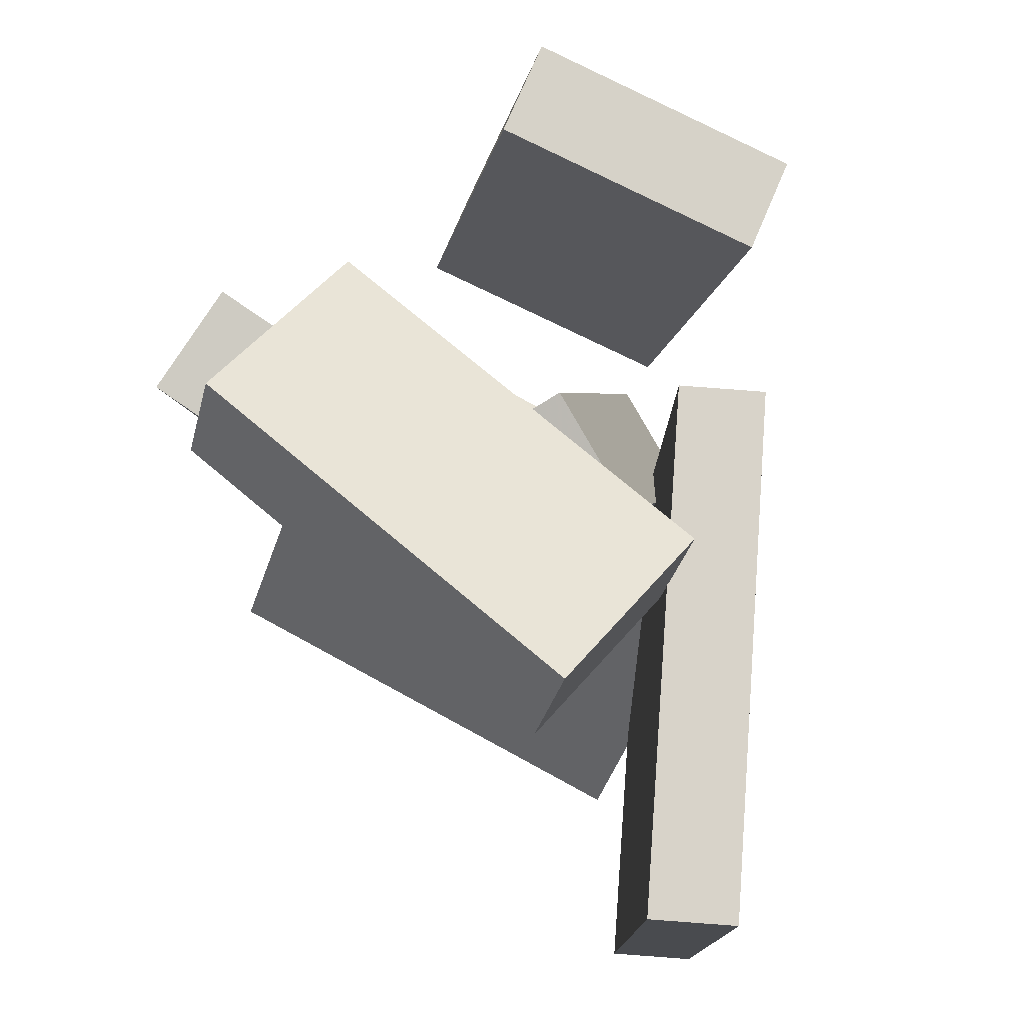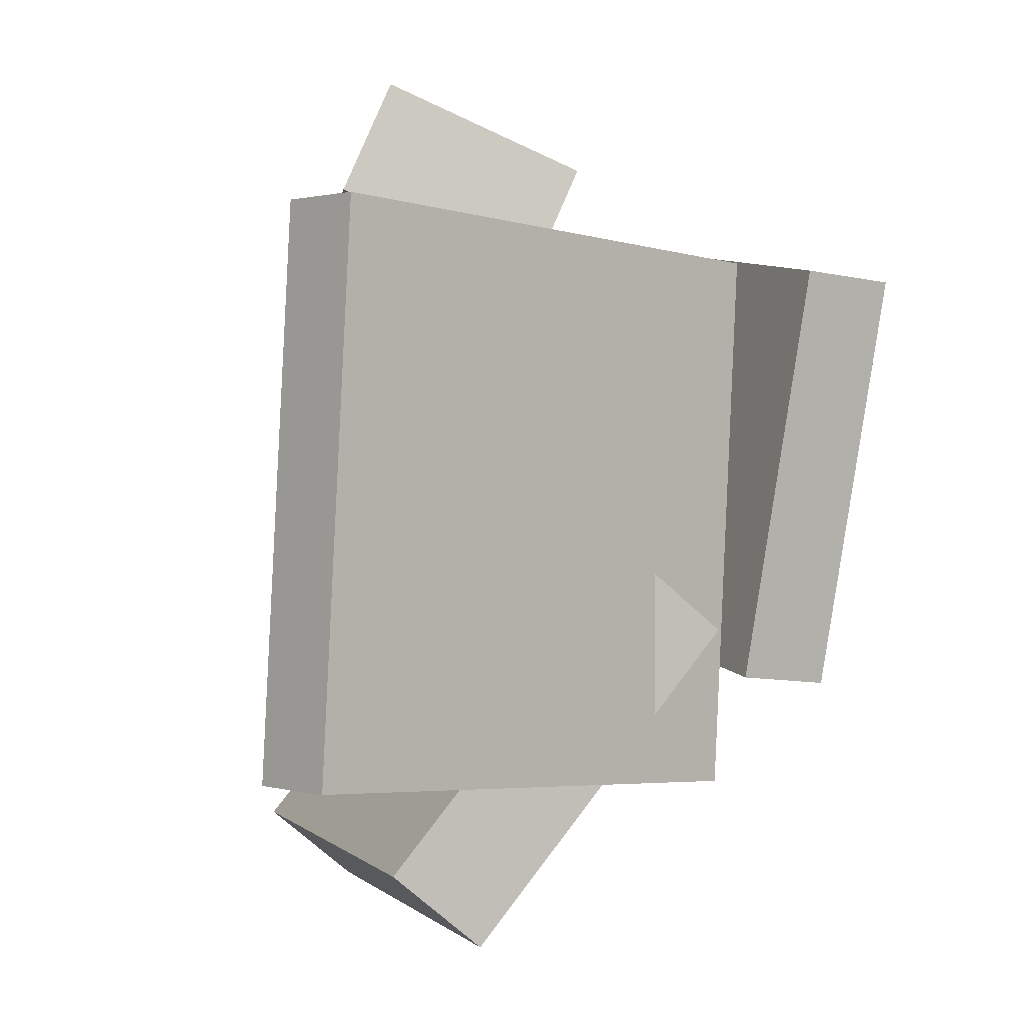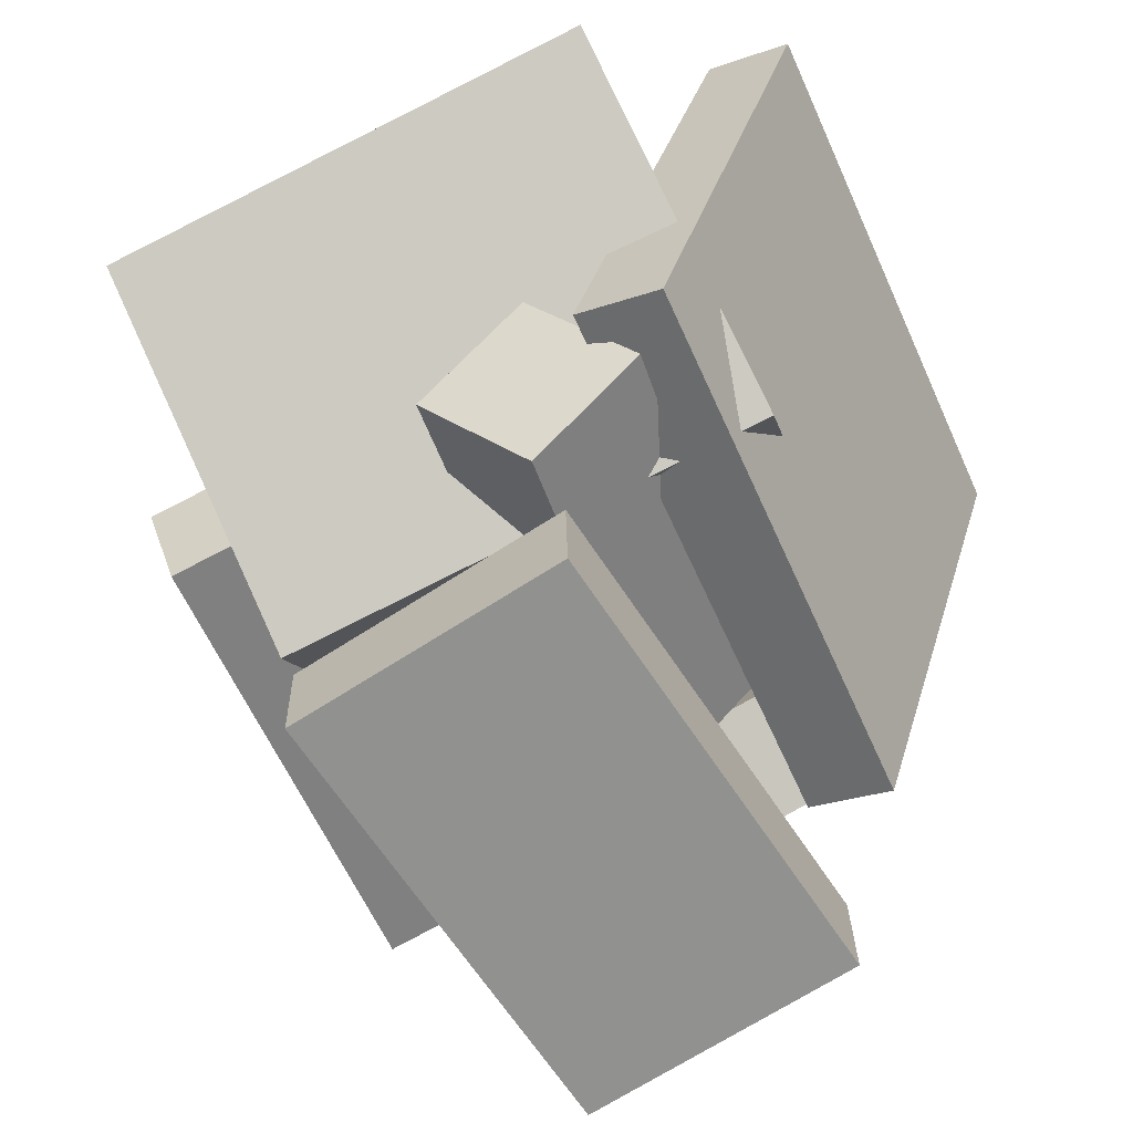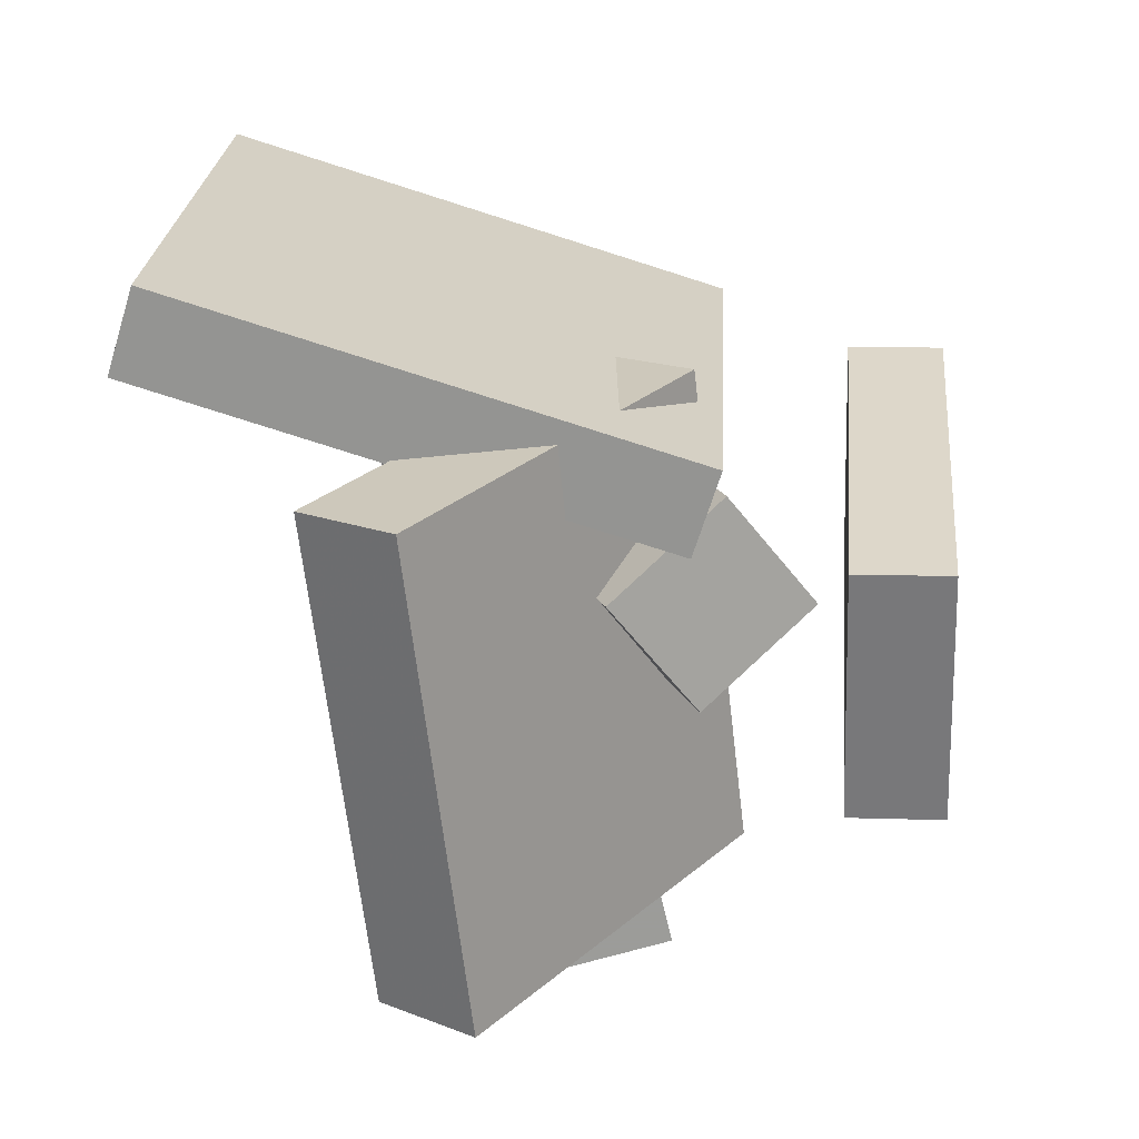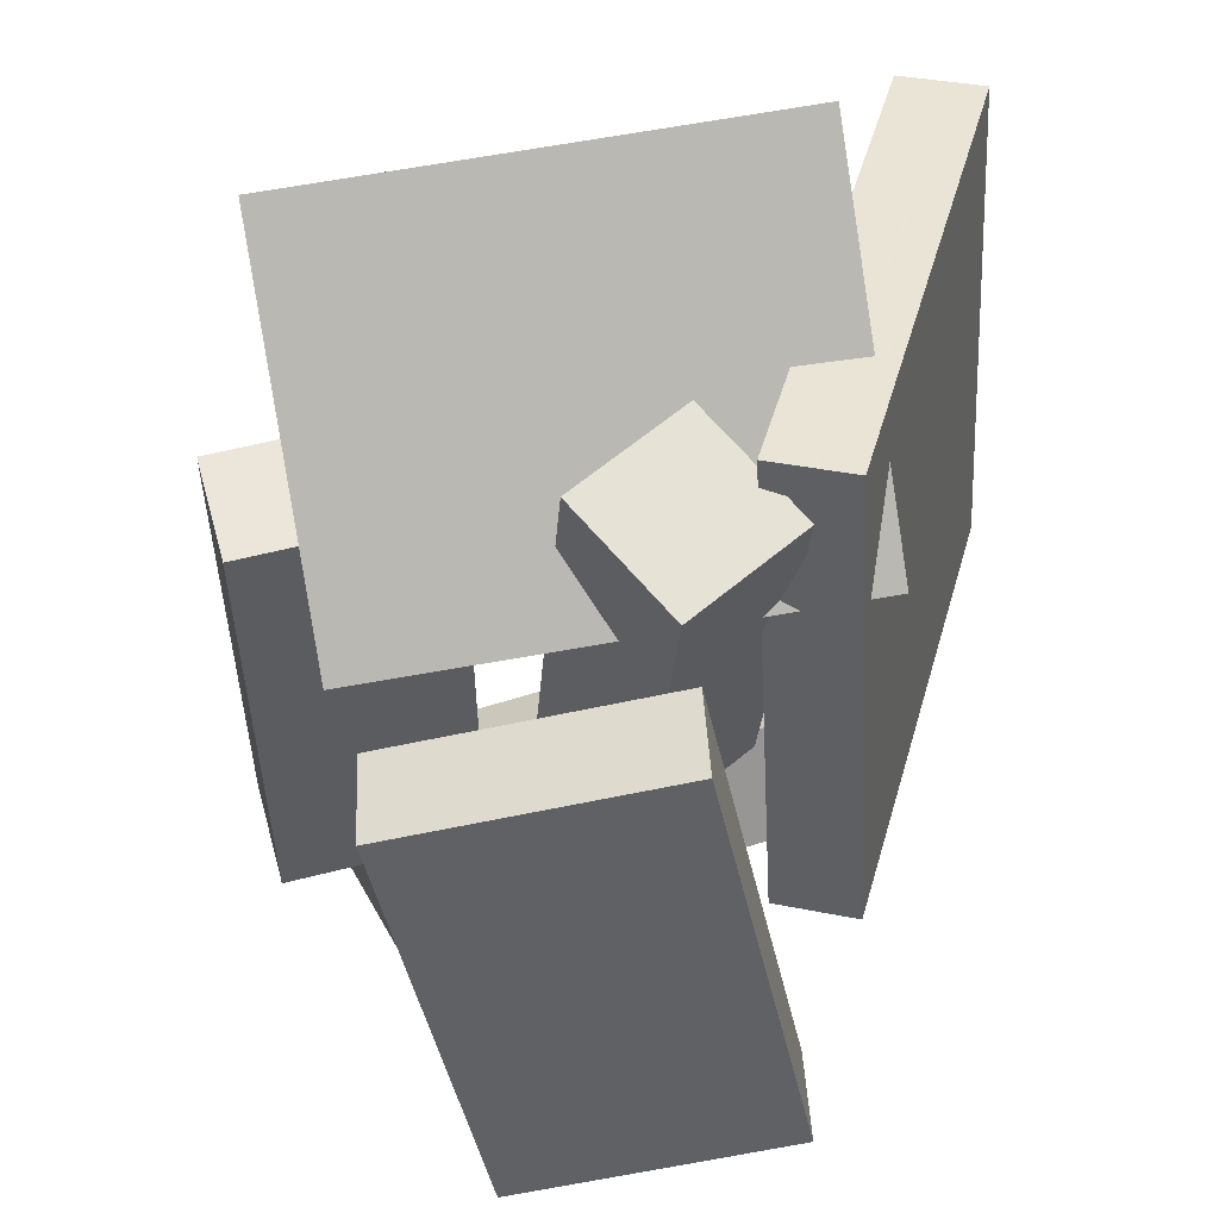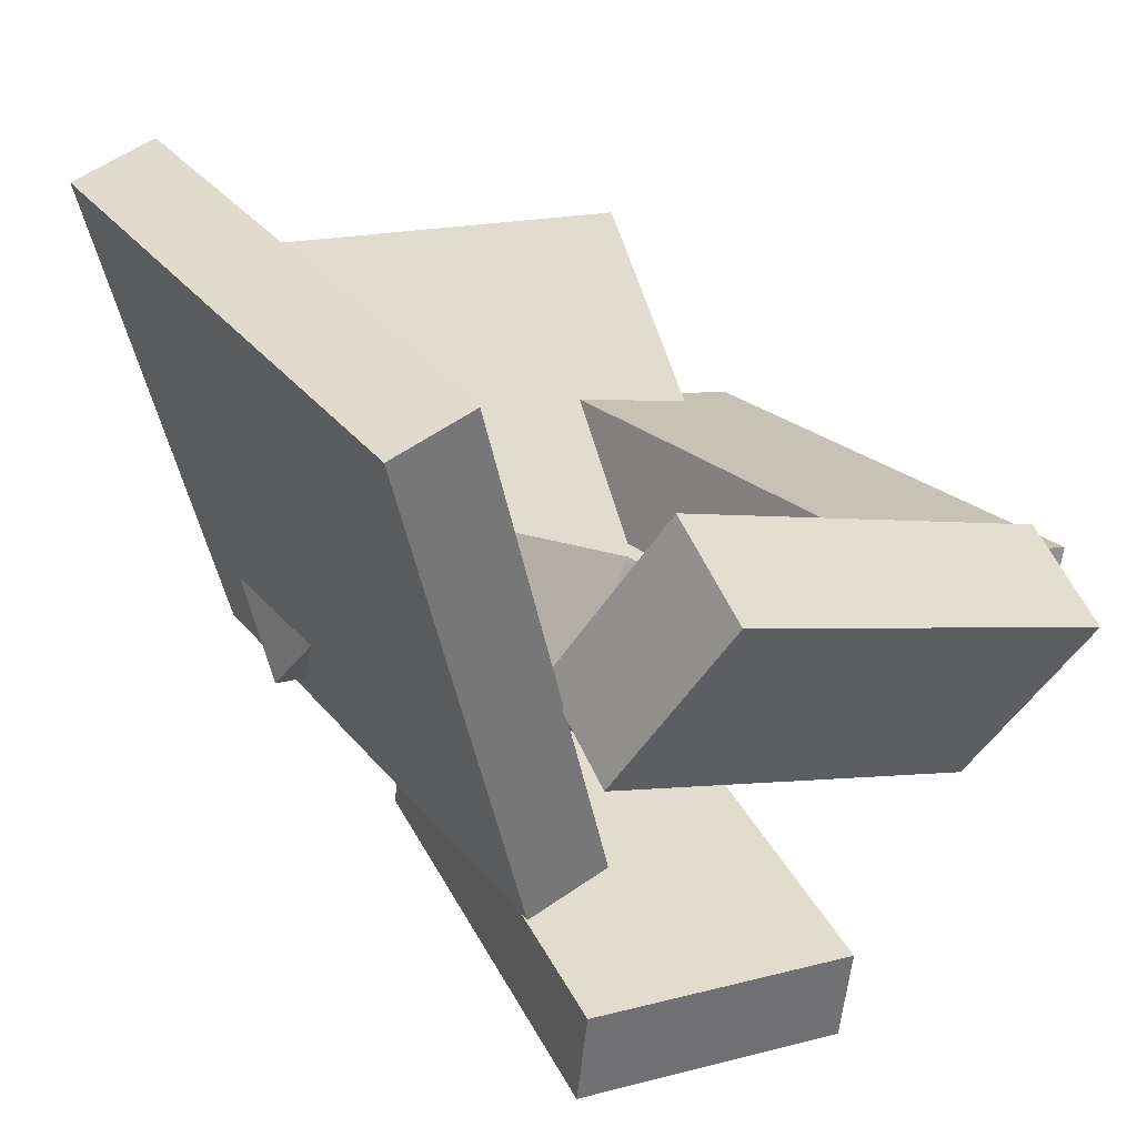
<metadata>
{"format":"obj","ext":"obj","renderer":"f3d","projection":"perspective","resolution":1024,"background":"white","views":[{"elev":79.2,"azim":-160.5,"up":"+Z"},{"elev":-0.1,"azim":-118.4,"up":"+Z"},{"elev":-59.7,"azim":-155.9,"up":"+Y"},{"elev":-67.2,"azim":-92.1,"up":"+Z"},{"elev":-42.2,"azim":-176.9,"up":"+Y"},{"elev":31.3,"azim":-33.4,"up":"+Y"}]}
</metadata>
<code>
v -0.159 -0.05533 -0.2056
v -0.1587 -0.07554 0.179
v -0.258 0.3061 -0.1865
v -0.2577 0.2859 0.1981
v -0.0995 -0.03907 -0.2048
v -0.09915 -0.05928 0.1798
v -0.1985 0.3224 -0.1857
v -0.1981 0.3021 0.1989
f 1.0 7.0 5.0
f 1.0 3.0 7.0
f 1.0 4.0 3.0
f 1.0 2.0 4.0
f 3.0 8.0 7.0
f 3.0 4.0 8.0
f 5.0 7.0 8.0
f 5.0 8.0 6.0
f 1.0 5.0 6.0
f 1.0 6.0 2.0
f 2.0 6.0 8.0
f 2.0 8.0 4.0
v -0.08577 0.213 0.2246
v -0.1358 0.08686 0.1643
v -0.09435 0.1797 0.3014
v -0.1444 0.05355 0.2411
v 0.2042 0.1048 0.21
v 0.1542 -0.02135 0.1498
v 0.1957 0.07148 0.2869
v 0.1456 -0.05465 0.2266
f 9.0 15.0 13.0
f 9.0 11.0 15.0
f 9.0 12.0 11.0
f 9.0 10.0 12.0
f 11.0 16.0 15.0
f 11.0 12.0 16.0
f 13.0 15.0 16.0
f 13.0 16.0 14.0
f 9.0 13.0 14.0
f 9.0 14.0 10.0
f 10.0 14.0 16.0
f 10.0 16.0 12.0
v -0.05467 -0.1249 -0.1644
v -0.0184 -0.03692 0.1342
v -0.1303 -0.06116 -0.174
v -0.09401 0.0268 0.1247
v 0.01094 -0.05149 -0.194
v 0.04721 0.03647 0.1047
v -0.06468 0.01223 -0.2036
v -0.02841 0.1002 0.09507
f 17.0 23.0 21.0
f 17.0 19.0 23.0
f 17.0 20.0 19.0
f 17.0 18.0 20.0
f 19.0 24.0 23.0
f 19.0 20.0 24.0
f 21.0 23.0 24.0
f 21.0 24.0 22.0
f 17.0 21.0 22.0
f 17.0 22.0 18.0
f 18.0 22.0 24.0
f 18.0 24.0 20.0
v 0.07241 -0.00842 -0.1418
v 0.08816 0.02755 0.2101
v 0.09342 0.06985 -0.1507
v 0.1092 0.1058 0.2011
v 0.2087 -0.04525 -0.1441
v 0.2244 -0.009277 0.2077
v 0.2297 0.03303 -0.153
v 0.2454 0.069 0.1988
f 25.0 31.0 29.0
f 25.0 27.0 31.0
f 25.0 28.0 27.0
f 25.0 26.0 28.0
f 27.0 32.0 31.0
f 27.0 28.0 32.0
f 29.0 31.0 32.0
f 29.0 32.0 30.0
f 25.0 29.0 30.0
f 25.0 30.0 26.0
f 26.0 30.0 32.0
f 26.0 32.0 28.0
v 0.1547 -0.09469 -0.08628
v -0.1857 -0.04131 -0.09235
v 0.1867 0.08463 -0.3075
v -0.1537 0.138 -0.3136
v 0.1637 -0.03096 -0.03332
v -0.1767 0.02242 -0.03939
v 0.1958 0.1484 -0.2546
v -0.1446 0.2017 -0.2606
f 33.0 39.0 37.0
f 33.0 35.0 39.0
f 33.0 36.0 35.0
f 33.0 34.0 36.0
f 35.0 40.0 39.0
f 35.0 36.0 40.0
f 37.0 39.0 40.0
f 37.0 40.0 38.0
f 33.0 37.0 38.0
f 33.0 38.0 34.0
f 34.0 38.0 40.0
f 34.0 40.0 36.0
v -0.06862 -0.2163 -0.1437
v -0.1199 -0.2424 0.1758
v -0.06444 -0.1463 -0.1373
v -0.1158 -0.1723 0.1822
v 0.1249 -0.2306 -0.1138
v 0.07357 -0.2566 0.2058
v 0.1291 -0.1605 -0.1074
v 0.07775 -0.1865 0.2121
f 41.0 47.0 45.0
f 41.0 43.0 47.0
f 41.0 44.0 43.0
f 41.0 42.0 44.0
f 43.0 48.0 47.0
f 43.0 44.0 48.0
f 45.0 47.0 48.0
f 45.0 48.0 46.0
f 41.0 45.0 46.0
f 41.0 46.0 42.0
f 42.0 46.0 48.0
f 42.0 48.0 44.0

</code>
